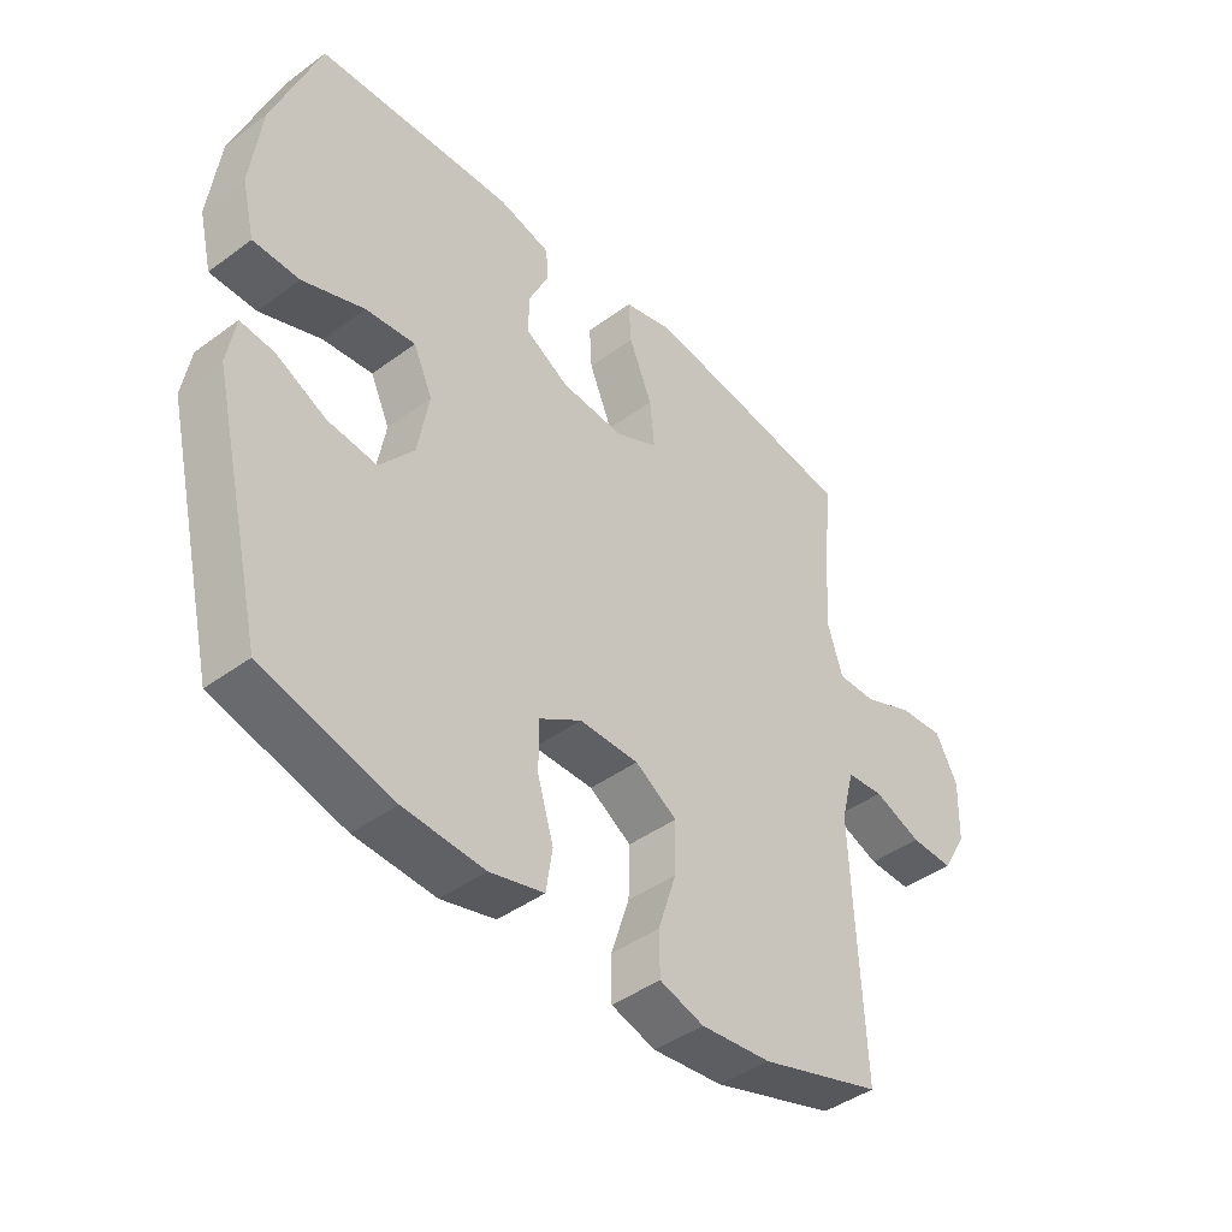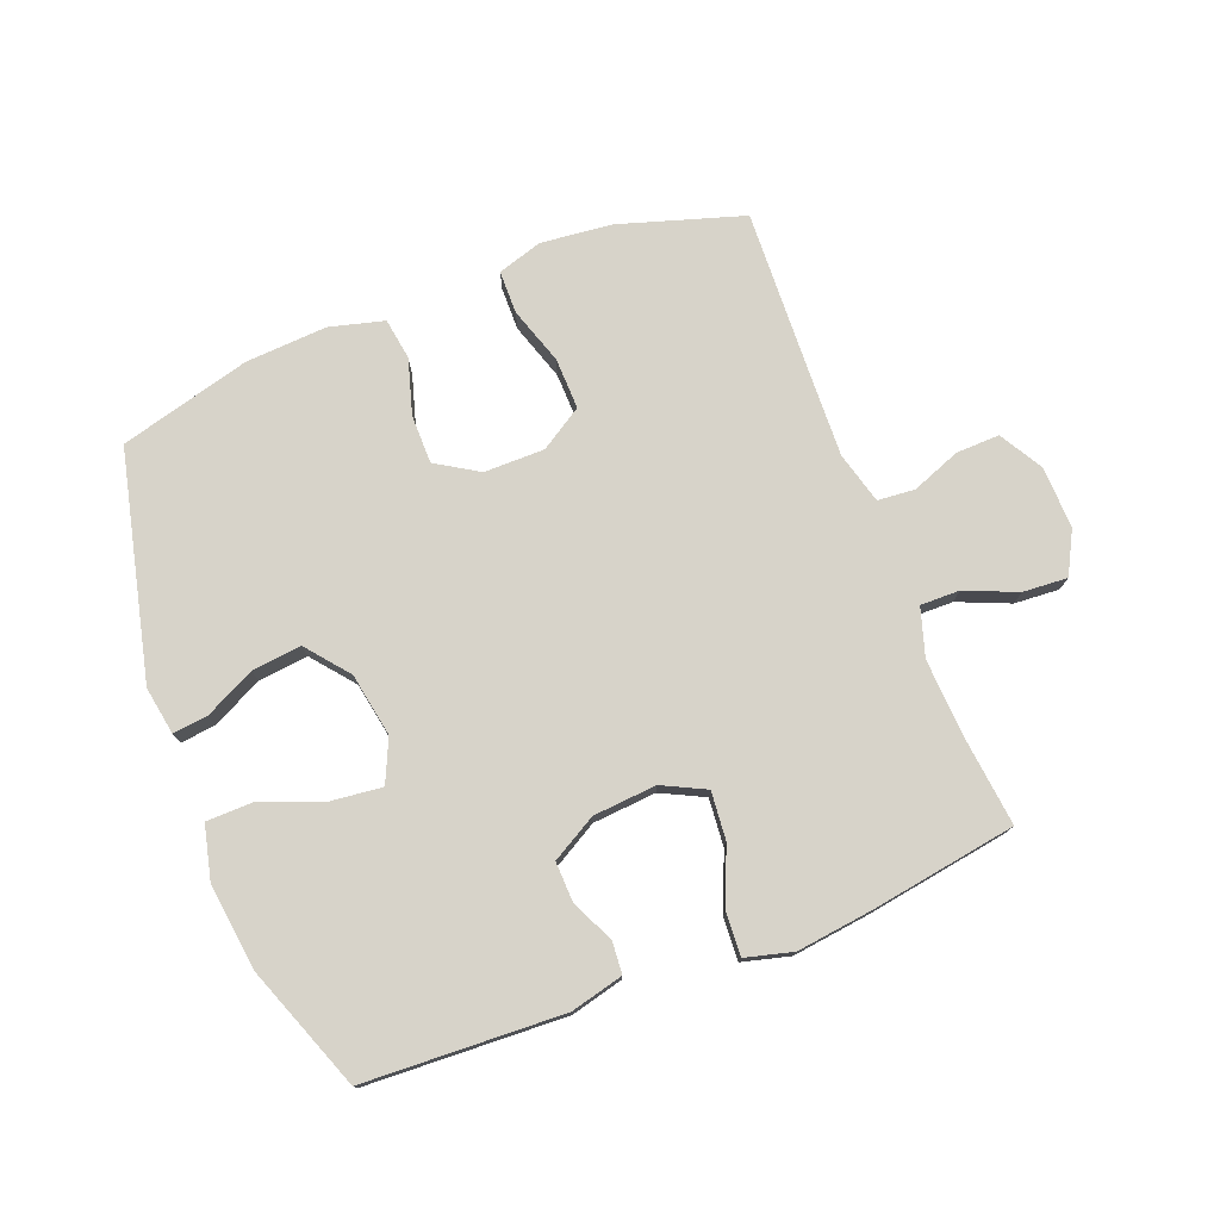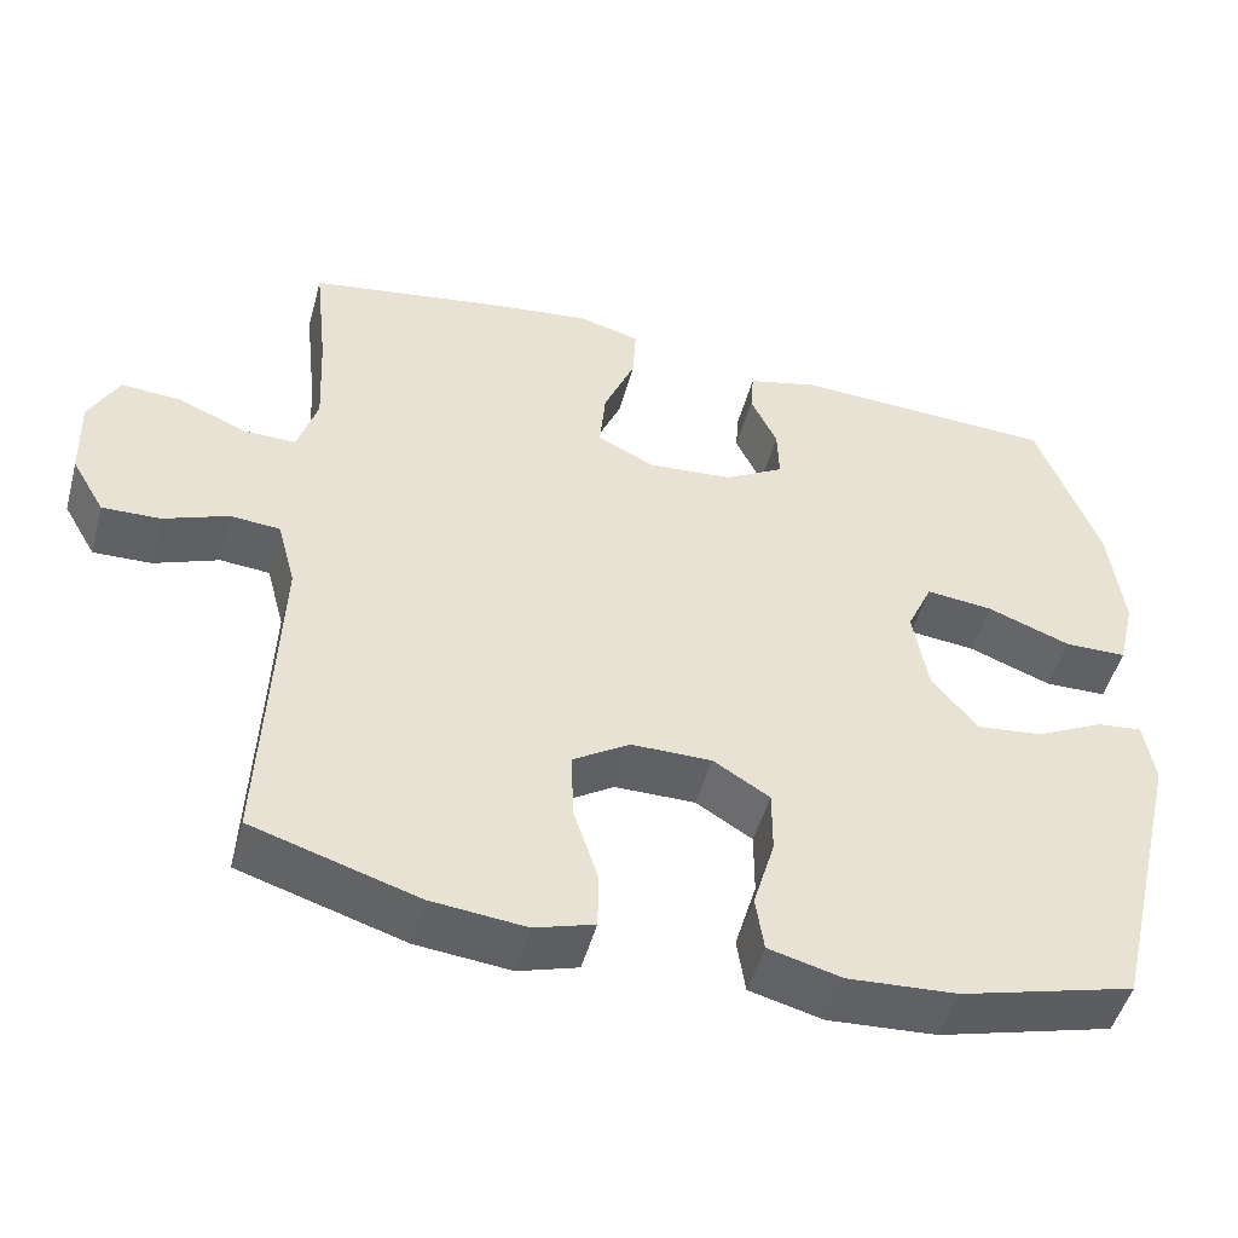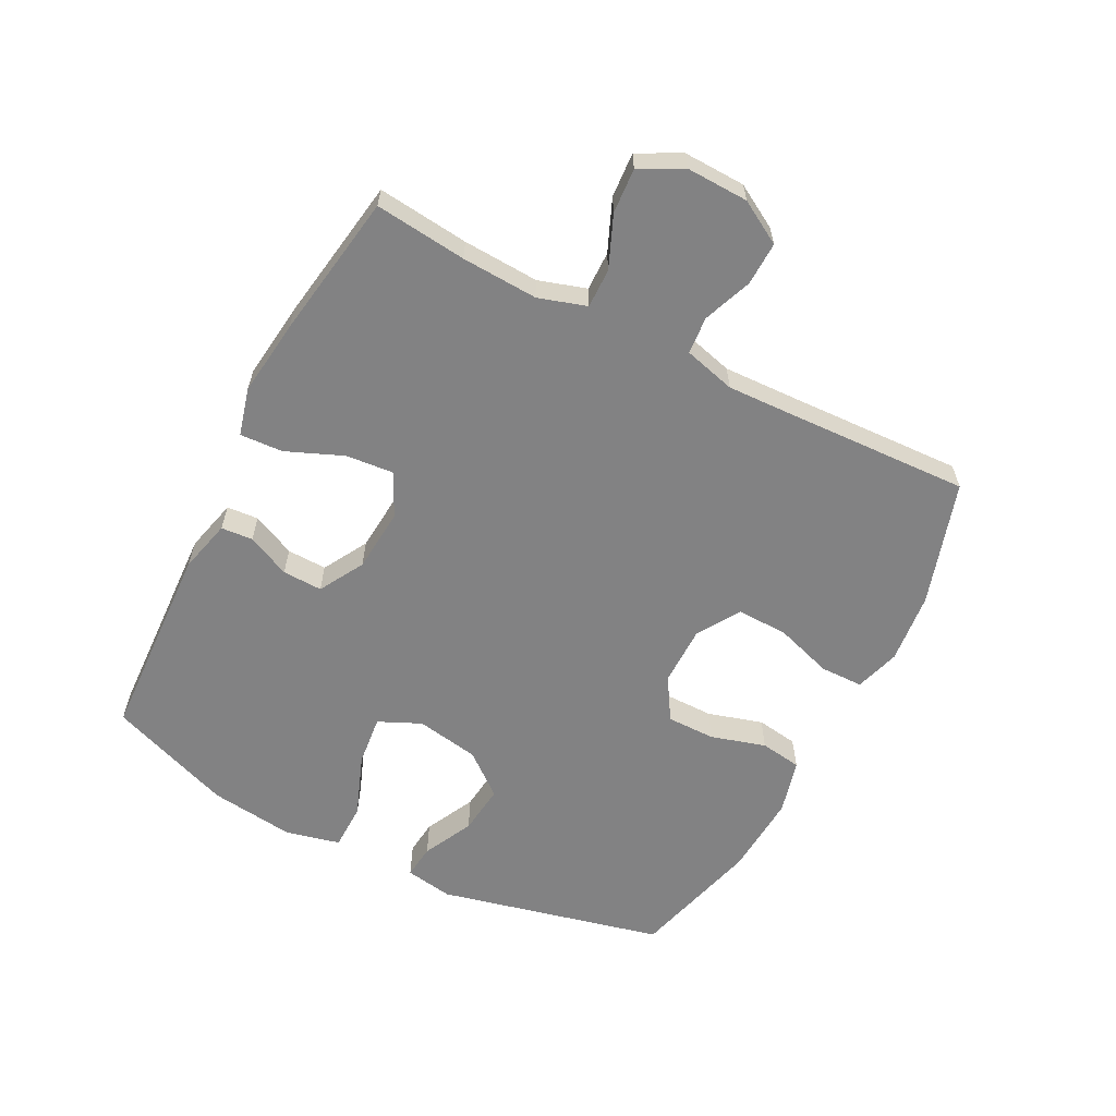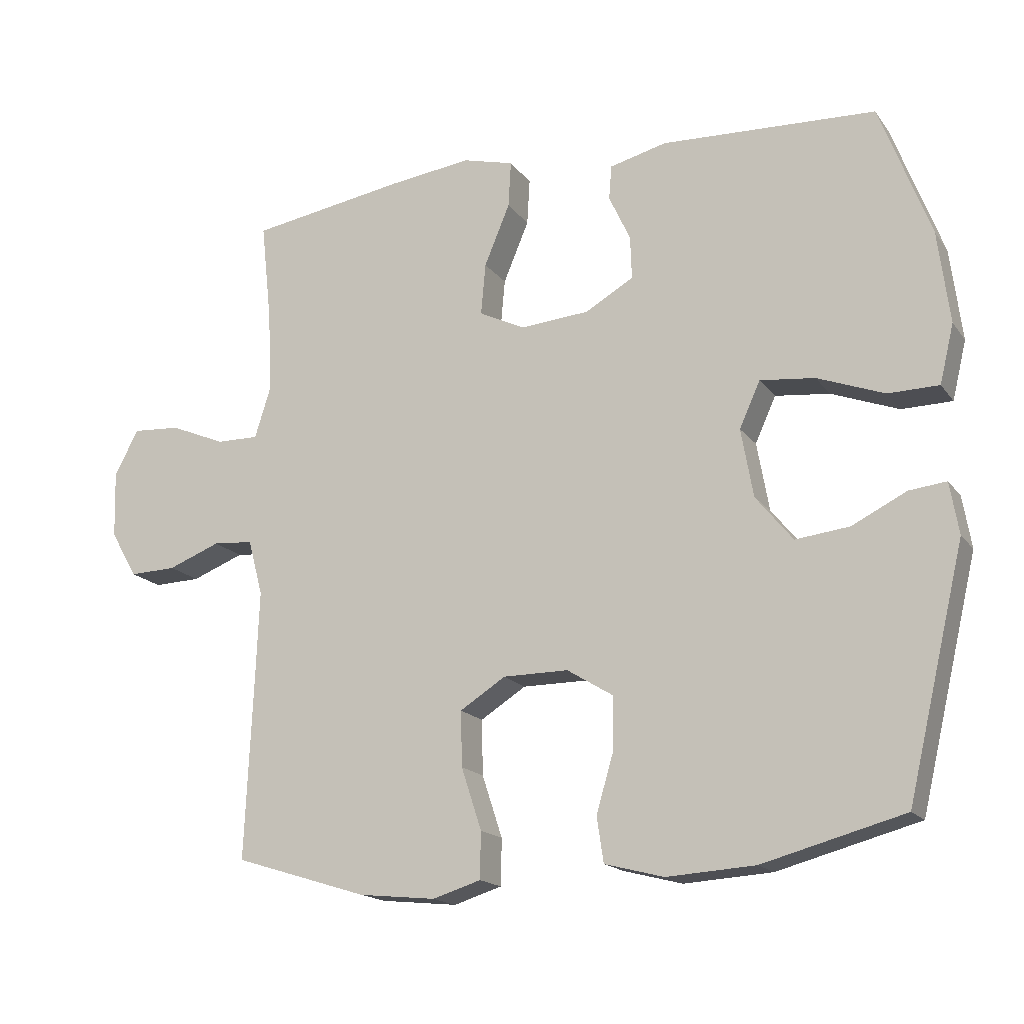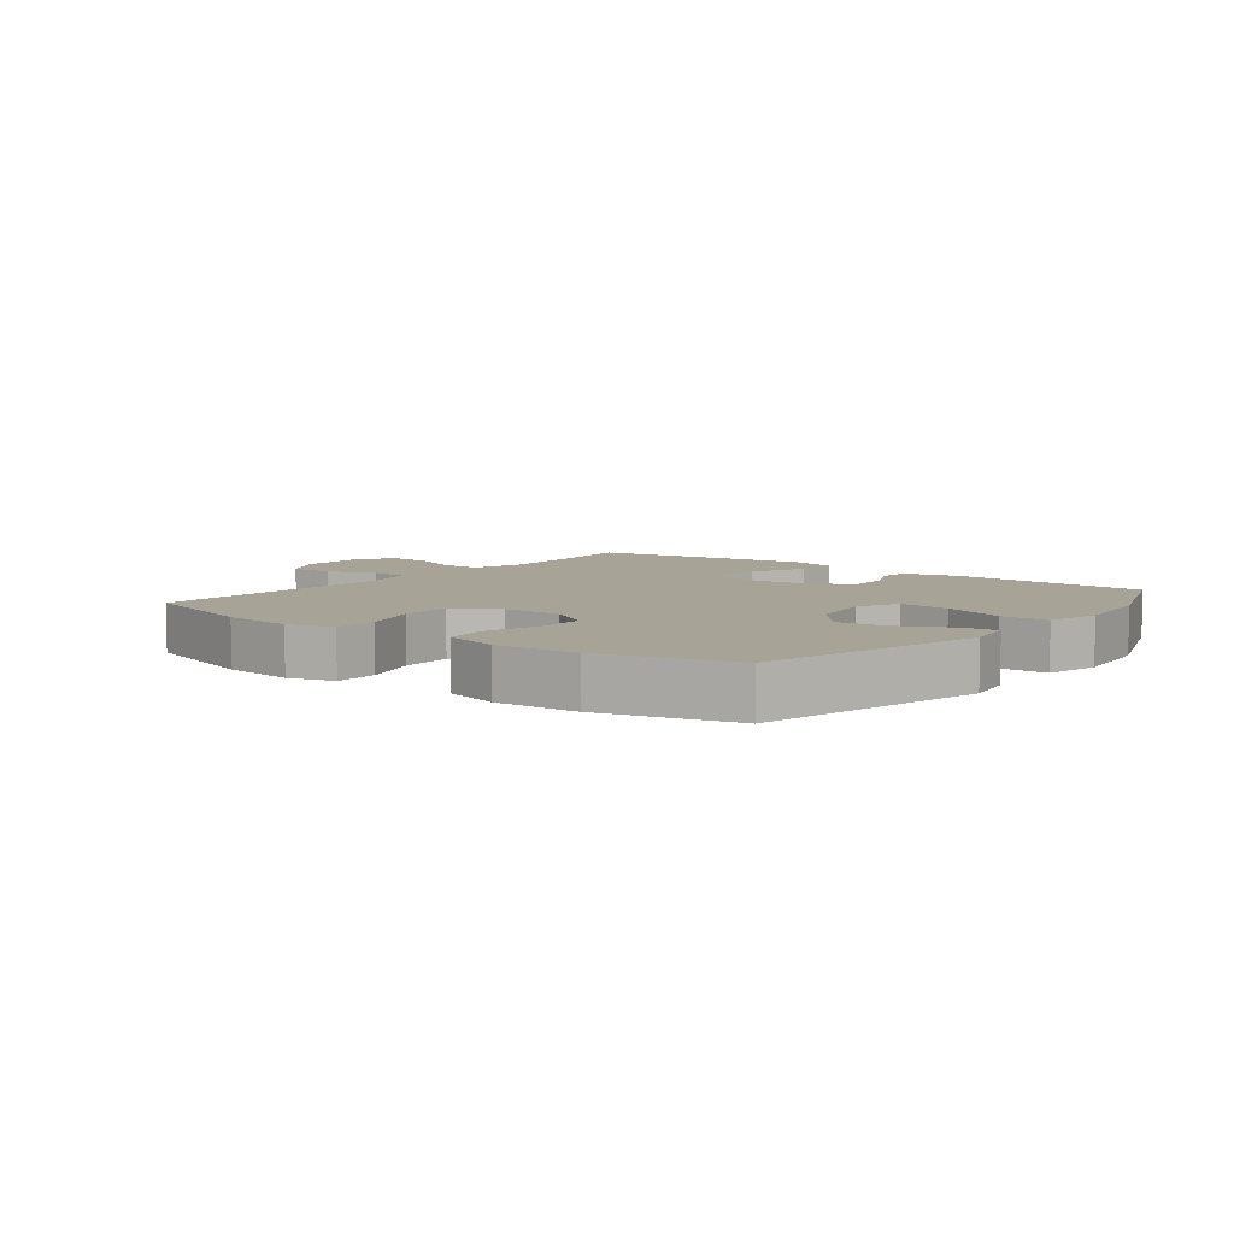
<metadata>
{"format":"obj","ext":"obj","renderer":"f3d","projection":"perspective","resolution":1024,"background":"white","views":[{"elev":-43.2,"azim":-48.9,"up":"+Z"},{"elev":76.4,"azim":-21.3,"up":"+Y"},{"elev":-49.0,"azim":164.9,"up":"+Z"},{"elev":-60.8,"azim":62.7,"up":"+Y"},{"elev":-17.1,"azim":-155.6,"up":"+Z"},{"elev":6.7,"azim":-142.0,"up":"+Y"}]}
</metadata>
<code>
v -0.5 0.07 0.5
v -0.181 0.07 0.515
v -0.096 0.07 0.494
v -0.092 0.07 0.443
v -0.124 0.07 0.374
v -0.126 0.07 0.31
v -0.054 0.07 0.269
v 0.048 0.07 0.261
v 0.117 0.07 0.295
v 0.11 0.07 0.372
v 0.072 0.07 0.463
v 0.068 0.07 0.532
v 0.144 0.07 0.552
v 0.266 0.07 0.537
v 0.5 0.07 0.5
v 0.484 0.07 0.353
v 0.478 0.07 0.231
v 0.502 0.07 0.154
v 0.565 0.07 0.155
v 0.648 0.07 0.19
v 0.72 0.07 0.195
v 0.756 0.07 0.127
v 0.753 0.07 0.027
v 0.713 0.07 -0.042
v 0.643 0.07 -0.04
v 0.565 0.07 -0.01
v 0.505 0.07 -0.015
v 0.483 0.07 -0.098
v 0.488 0.07 -0.227
v 0.5 0.07 -0.5
v 0.301 0.07 -0.562
v 0.187 0.07 -0.574
v 0.115 0.07 -0.552
v 0.114 0.07 -0.483
v 0.144 0.07 -0.391
v 0.146 0.07 -0.309
v 0.078 0.07 -0.266
v -0.019 0.07 -0.266
v -0.087 0.07 -0.308
v -0.087 0.07 -0.386
v -0.061 0.07 -0.474
v -0.071 0.07 -0.541
v -0.159 0.07 -0.564
v -0.29 0.07 -0.556
v -0.5 0.07 -0.5
v -0.586 0.07 -0.138
v -0.573 0.07 -0.061
v -0.518 0.07 -0.067
v -0.437 0.07 -0.107
v -0.357 0.07 -0.116
v -0.302 0.07 -0.048
v -0.284 0.07 0.054
v -0.315 0.07 0.122
v -0.396 0.07 0.113
v -0.496 0.07 0.075
v -0.571 0.07 0.076
v -0.592 0.07 0.163
v -0.575 0.07 0.3
v -0.5 0 0.5
v -0.181 0 0.515
v -0.096 0 0.494
v -0.092 0 0.443
v -0.124 0 0.374
v -0.126 0 0.31
v -0.054 0 0.269
v 0.048 0 0.261
v 0.117 0 0.295
v 0.11 0 0.372
v 0.072 0 0.463
v 0.068 0 0.532
v 0.144 0 0.552
v 0.266 0 0.537
v 0.5 0 0.5
v 0.484 0 0.353
v 0.478 0 0.231
v 0.502 0 0.154
v 0.565 0 0.155
v 0.648 0 0.19
v 0.72 0 0.195
v 0.756 0 0.127
v 0.753 0 0.027
v 0.713 0 -0.042
v 0.643 0 -0.04
v 0.565 0 -0.01
v 0.505 0 -0.015
v 0.483 0 -0.098
v 0.488 0 -0.227
v 0.5 0 -0.5
v 0.301 0 -0.562
v 0.187 0 -0.574
v 0.115 0 -0.552
v 0.114 0 -0.483
v 0.144 0 -0.391
v 0.146 0 -0.309
v 0.078 0 -0.266
v -0.019 0 -0.266
v -0.087 0 -0.308
v -0.087 0 -0.386
v -0.061 0 -0.474
v -0.071 0 -0.541
v -0.159 0 -0.564
v -0.29 0 -0.556
v -0.5 0 -0.5
v -0.586 0 -0.138
v -0.573 0 -0.061
v -0.518 0 -0.067
v -0.437 0 -0.107
v -0.357 0 -0.116
v -0.302 0 -0.048
v -0.284 0 0.054
v -0.315 0 0.122
v -0.396 0 0.113
v -0.496 0 0.075
v -0.571 0 0.076
v -0.592 0 0.163
v -0.575 0 0.3
f 54 55 56 57
f 53 54 57 58
f 46 47 48 49
f 46 49 50
f 45 46 50
f 44 45 50 51
f 40 41 42 43
f 39 40 43 44
f 32 33 34 35
f 32 35 36
f 29 30 31 32
f 28 29 32 36
f 27 28 36 37
f 23 24 25 26
f 23 26 27
f 22 23 27
f 19 20 21 22
f 18 19 22 27
f 17 18 27 37
f 13 14 15 16
f 10 11 12 13
f 9 10 13 16
f 8 9 16 17
f 2 3 4 5
f 2 5 6
f 53 58 1 2
f 52 53 2 6
f 39 44 51 52
f 38 39 52 6
f 8 17 37 38
f 7 8 38
f 6 7 38
f 115 114 113 112
f 116 115 112 111
f 107 106 105 104
f 108 107 104
f 108 104 103
f 109 108 103 102
f 101 100 99 98
f 102 101 98 97
f 93 92 91 90
f 94 93 90
f 90 89 88 87
f 94 90 87 86
f 95 94 86 85
f 84 83 82 81
f 85 84 81
f 85 81 80
f 80 79 78 77
f 85 80 77 76
f 95 85 76 75
f 74 73 72 71
f 71 70 69 68
f 74 71 68 67
f 75 74 67 66
f 63 62 61 60
f 64 63 60
f 60 59 116 111
f 64 60 111 110
f 110 109 102 97
f 64 110 97 96
f 96 95 75 66
f 96 66 65
f 96 65 64
f 1 59 60 2
f 2 60 61 3
f 3 61 62 4
f 4 62 63 5
f 5 63 64 6
f 6 64 65 7
f 7 65 66 8
f 8 66 67 9
f 9 67 68 10
f 10 68 69 11
f 11 69 70 12
f 12 70 71 13
f 13 71 72 14
f 14 72 73 15
f 15 73 74 16
f 16 74 75 17
f 17 75 76 18
f 18 76 77 19
f 19 77 78 20
f 20 78 79 21
f 21 79 80 22
f 22 80 81 23
f 23 81 82 24
f 24 82 83 25
f 25 83 84 26
f 26 84 85 27
f 27 85 86 28
f 28 86 87 29
f 29 87 88 30
f 30 88 89 31
f 31 89 90 32
f 32 90 91 33
f 33 91 92 34
f 34 92 93 35
f 35 93 94 36
f 36 94 95 37
f 37 95 96 38
f 38 96 97 39
f 39 97 98 40
f 40 98 99 41
f 41 99 100 42
f 42 100 101 43
f 43 101 102 44
f 44 102 103 45
f 45 103 104 46
f 46 104 105 47
f 47 105 106 48
f 48 106 107 49
f 49 107 108 50
f 50 108 109 51
f 51 109 110 52
f 52 110 111 53
f 53 111 112 54
f 54 112 113 55
f 55 113 114 56
f 56 114 115 57
f 57 115 116 58
f 58 116 59 1

</code>
